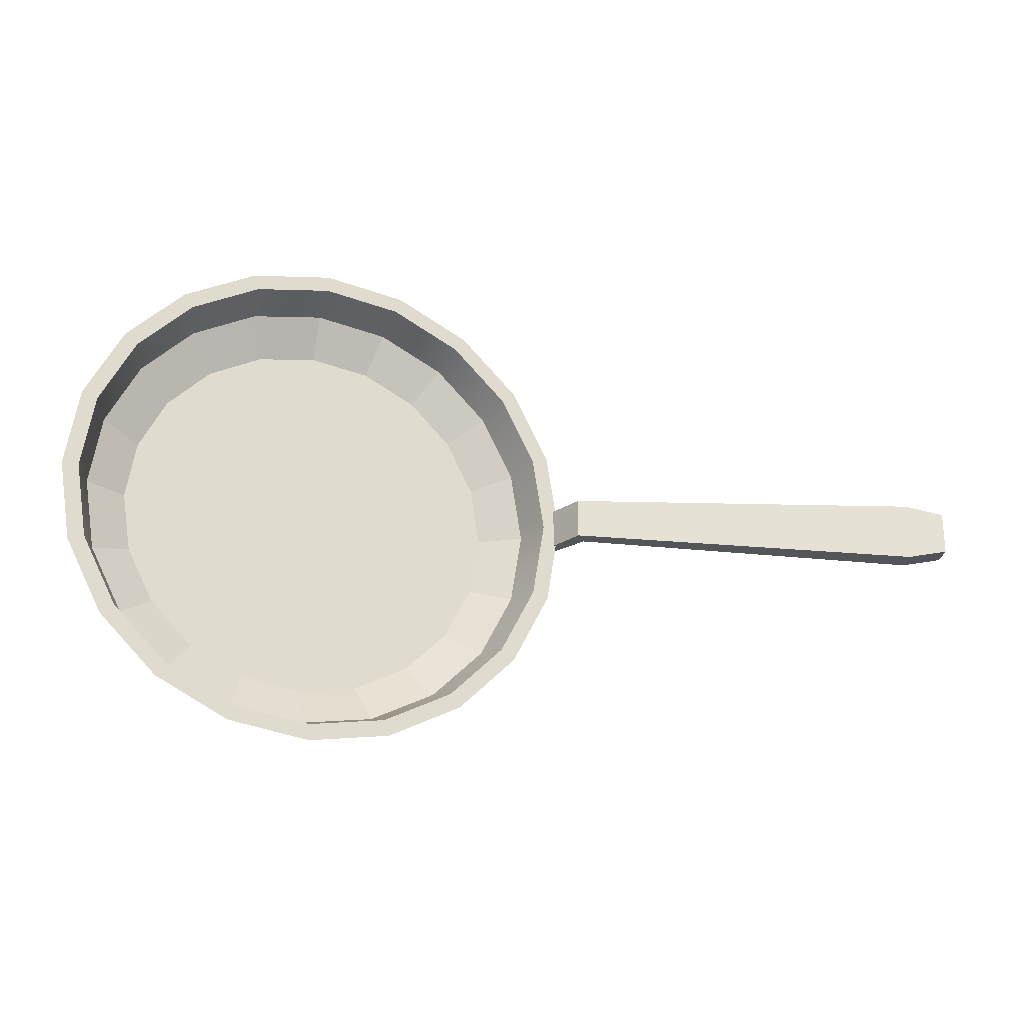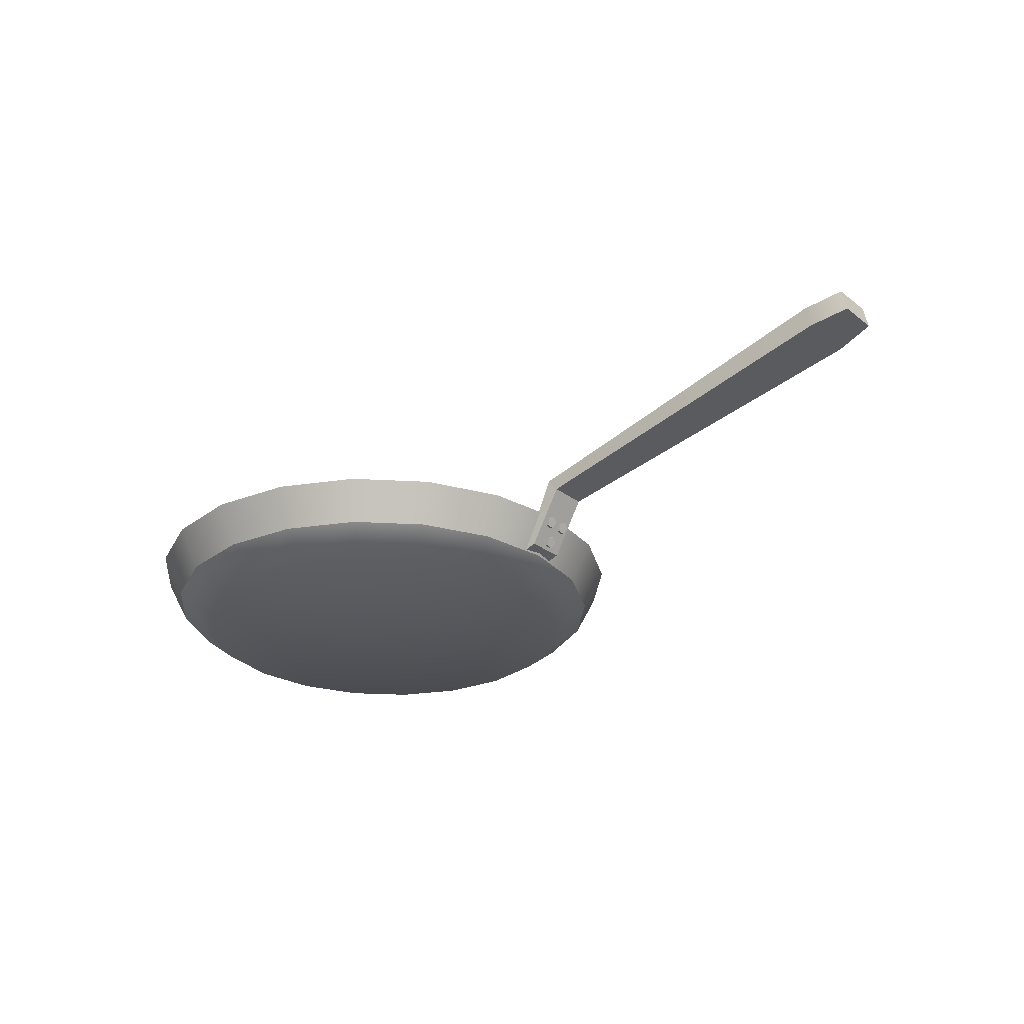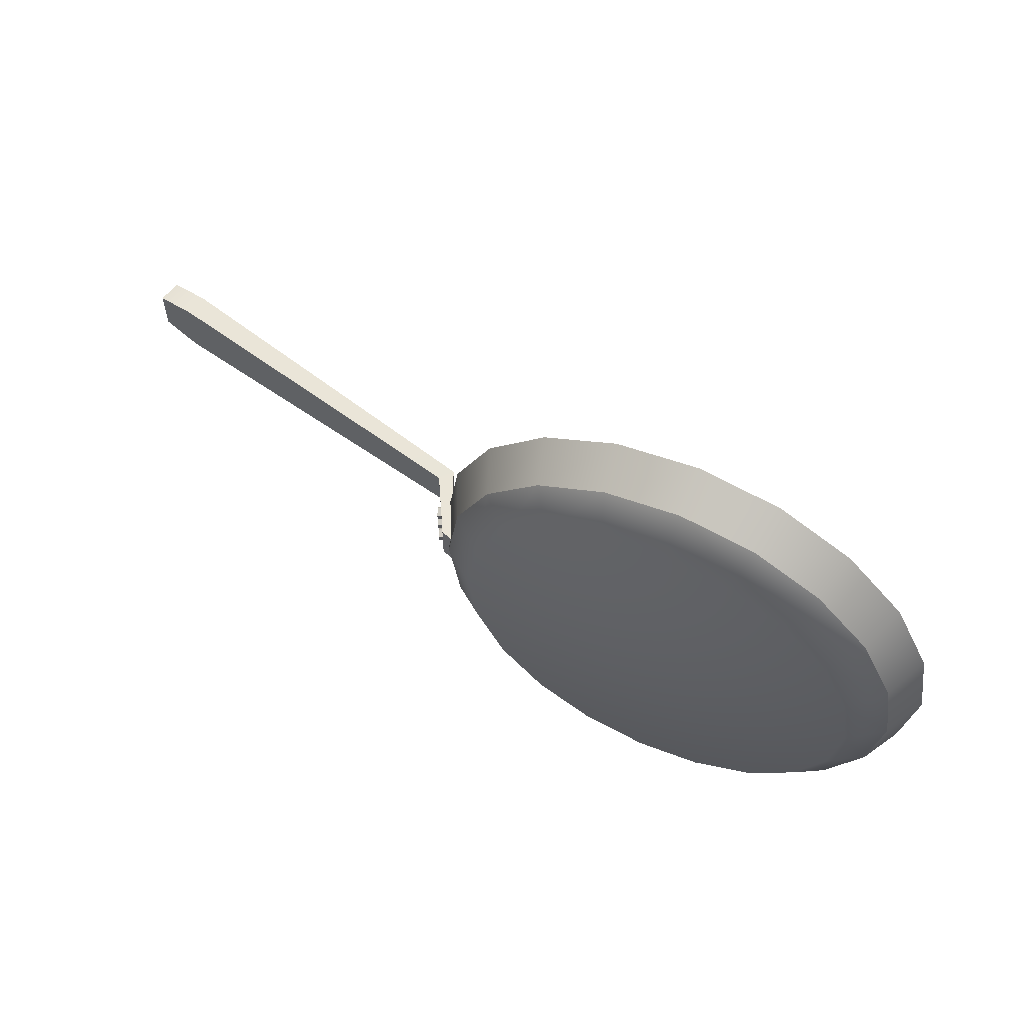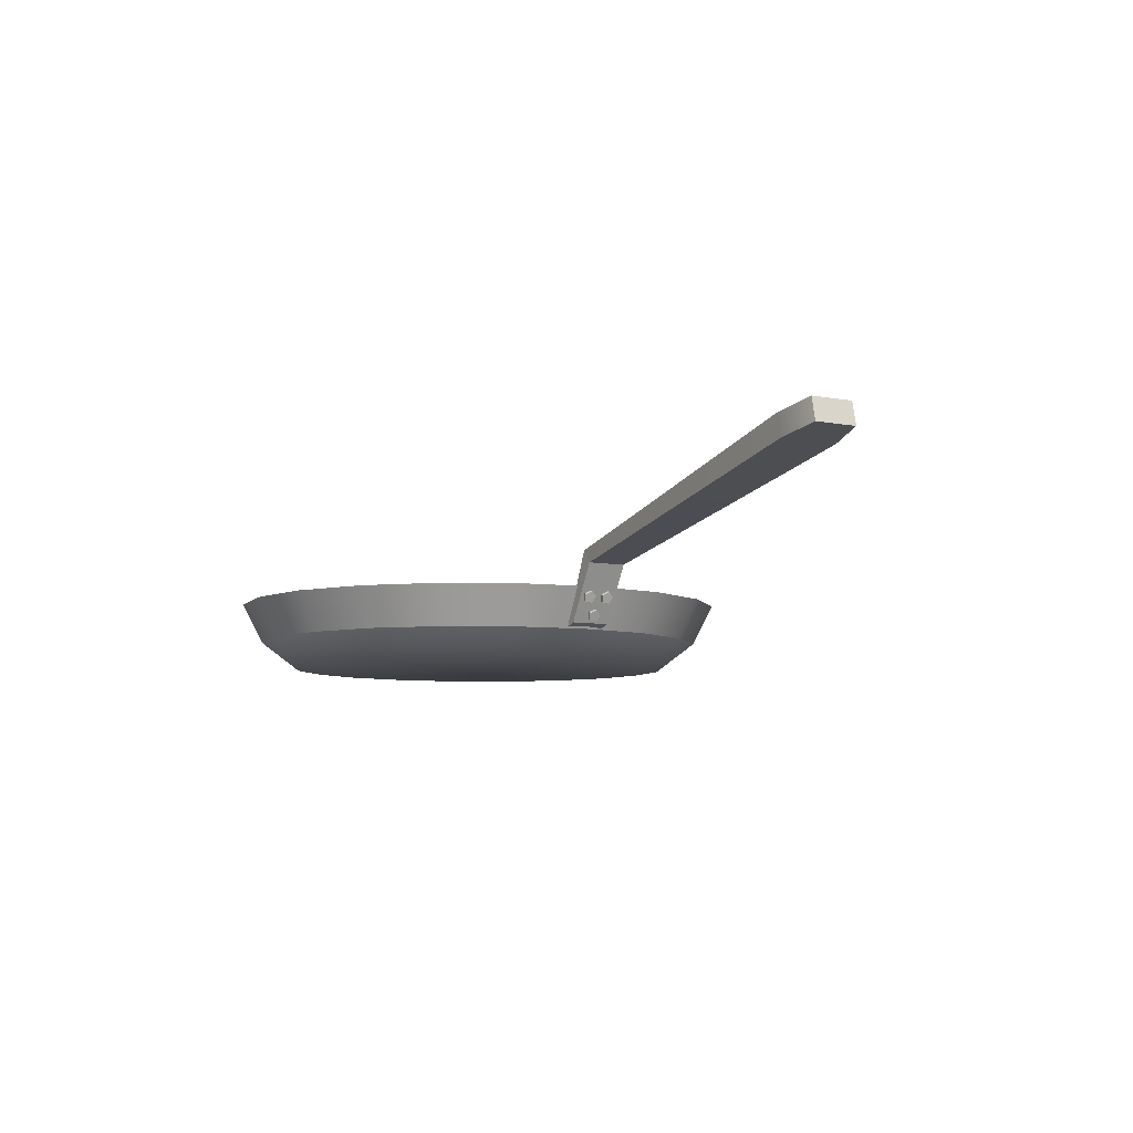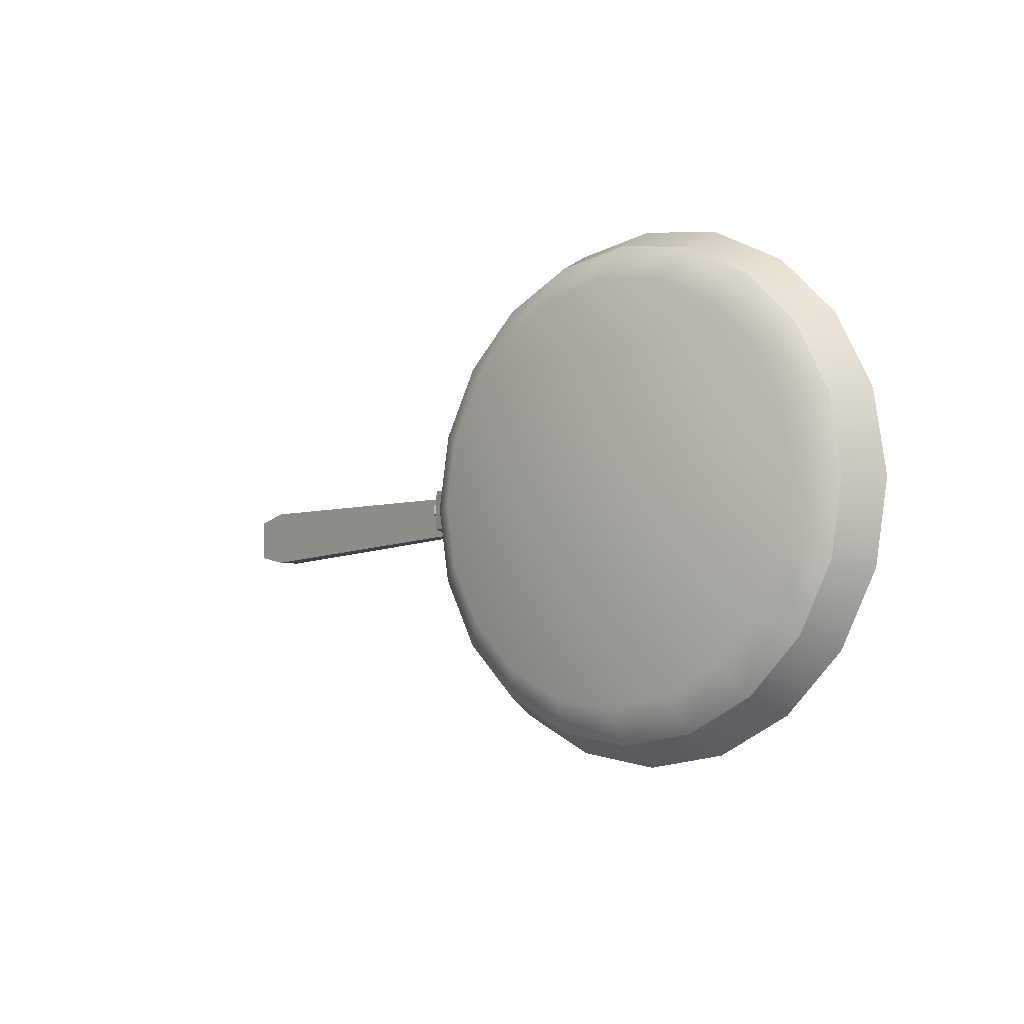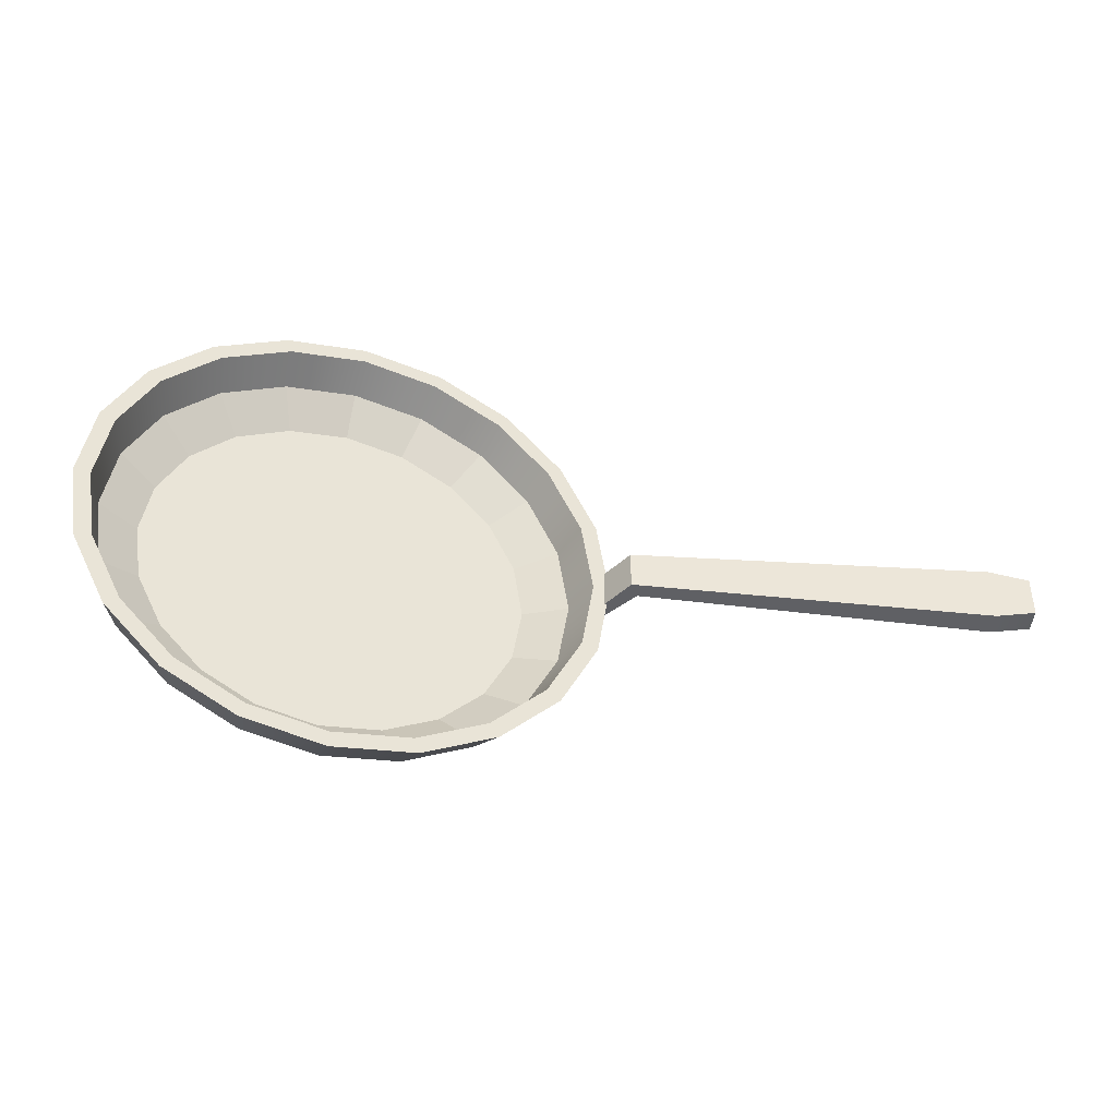
<metadata>
{"format":"obj","ext":"obj","renderer":"f3d","projection":"perspective","resolution":1024,"background":"white","views":[{"elev":-24.3,"azim":161.5,"up":"+Z"},{"elev":-27.0,"azim":-139.9,"up":"+Y"},{"elev":59.1,"azim":25.4,"up":"+Z"},{"elev":-7.1,"azim":-119.5,"up":"+Y"},{"elev":-5.7,"azim":40.7,"up":"+Z"},{"elev":-44.0,"azim":161.7,"up":"+Z"}]}
</metadata>
<code>
g default
v -22.29 8.537 1.051
v -10.09 6.07 0.7122
v -22.12 9.353 1.051
v -9.716 6.547 0.7122
v -22.12 9.353 -1.051
v -9.716 6.547 -0.7122
v -22.29 8.537 -1.051
v -10.09 6.07 -0.7122
v -23.7 8.841 -0.7665
v -23.7 8.841 0.7665
v -23.52 9.657 0.7665
v -23.52 9.657 -0.7665
v -8.927 4.017 -0.7122
v -8.927 4.017 0.7122
v -8.529 3.896 -0.7122
v -8.529 3.896 0.7122
v -8.821 4.551 -0.1767
v -8.702 4.31 -0.1203
v -8.694 4.282 0.1527
v -8.807 4.505 0.2651
v -8.886 4.672 0.06146
v -9.239 4.343 -0.1851
v -9.121 4.102 -0.1287
v -9.112 4.074 0.1444
v -9.225 4.297 0.2567
v -9.304 4.464 0.05311
v -8.782 4.464 0.03644
v -9.2 4.256 0.02809
v 6.992 2.908 -2.272
v 5.948 2.908 -4.321
v 4.321 2.908 -5.948
v 2.272 2.908 -6.992
v 0 2.908 -7.352
v -2.272 2.908 -6.992
v -4.321 2.908 -5.948
v -5.948 2.908 -4.321
v -6.992 2.908 -2.272
v -7.352 2.908 1e-06
v -6.992 2.908 2.272
v -5.948 2.908 4.321
v -4.321 2.908 5.948
v -2.272 2.908 6.992
v 0 2.908 7.352
v 2.272 2.908 6.992
v 4.321 2.908 5.948
v 5.948 2.908 4.321
v 6.992 2.908 2.272
v 7.352 2.908 1e-06
v 8.175 3.841 -2.656
v 6.954 3.841 -5.053
v 5.053 3.841 -6.954
v 2.656 3.841 -8.175
v 0 3.841 -8.596
v -2.656 3.841 -8.175
v -5.053 3.841 -6.954
v -6.954 3.841 -5.053
v -8.175 3.841 -2.656
v -8.596 3.841 0
v -8.175 3.841 2.656
v -6.954 3.841 5.053
v -5.053 3.841 6.954
v -2.656 3.841 8.175
v -0 3.841 8.596
v 2.656 3.841 8.175
v 5.053 3.841 6.954
v 6.954 3.841 5.053
v 8.175 3.841 2.656
v 8.596 3.841 0
v 8.899 5.317 -2.891
v 7.57 5.317 -5.5
v 5.5 5.317 -7.57
v 2.891 5.317 -8.899
v 0 5.317 -9.357
v -2.891 5.317 -8.899
v -5.5 5.317 -7.57
v -7.57 5.317 -5.5
v -8.899 5.317 -2.891
v -9.357 5.317 0
v -8.899 5.317 2.891
v -7.57 5.317 5.5
v -5.5 5.317 7.57
v -2.891 5.317 8.899
v -0 5.317 9.357
v 2.891 5.317 8.899
v 5.5 5.317 7.57
v 7.57 5.317 5.5
v 8.899 5.317 2.891
v 9.357 5.317 0
v 8.337 5.317 -2.709
v 7.092 5.317 -5.152
v 5.152 5.317 -7.092
v 2.709 5.317 -8.337
v 1e-06 5.317 -8.766
v -2.709 5.317 -8.337
v -5.152 5.317 -7.092
v -7.092 5.317 -5.152
v -8.337 5.317 -2.709
v -8.766 5.317 1e-06
v -8.337 5.317 2.709
v -7.092 5.317 5.152
v -5.152 5.317 7.092
v -2.709 5.317 8.337
v 0 5.317 8.766
v 2.709 5.317 8.337
v 5.152 5.317 7.092
v 7.092 5.317 5.152
v 8.337 5.317 2.709
v 8.766 5.317 1e-06
v 0 2.908 1e-06
v 7.896 3.991 -2.566
v 6.717 3.991 -4.88
v 4.88 3.991 -6.717
v 2.566 3.991 -7.896
v 1e-06 3.991 -8.303
v -2.566 3.991 -7.896
v -4.88 3.991 -6.717
v -6.717 3.991 -4.88
v -7.896 3.991 -2.566
v -8.303 3.991 1e-06
v -7.896 3.991 2.566
v -6.717 3.991 4.88
v -4.88 3.991 6.717
v -2.566 3.991 7.896
v 0 3.991 8.303
v 2.566 3.991 7.896
v 4.88 3.991 6.717
v 6.717 3.991 4.88
v 7.896 3.991 2.566
v 8.303 3.991 2e-06
v 6.504 3.174 -2.113
v 5.533 3.174 -4.02
v 0 3.174 1e-06
v 4.02 3.174 -5.533
v 2.113 3.174 -6.504
v 0 3.174 -6.839
v -2.113 3.174 -6.504
v -4.02 3.174 -5.533
v -5.533 3.174 -4.02
v -6.504 3.174 -2.113
v -6.839 3.174 0
v -6.504 3.174 2.113
v -5.533 3.174 4.02
v -4.02 3.174 5.533
v -2.113 3.174 6.504
v 0 3.174 6.839
v 2.113 3.174 6.504
v 4.02 3.174 5.533
v 5.533 3.174 4.02
v 6.504 3.174 2.113
v 6.839 3.174 1e-06
v -9.169 5.159 0.1346
v -9.066 4.911 0.1907
v -9.058 4.882 0.4638
v -9.155 5.113 0.5764
v -9.224 5.284 0.3729
v -9.601 4.98 0.1297
v -9.498 4.731 0.1858
v -9.489 4.703 0.4589
v -9.586 4.934 0.5715
v -9.655 5.105 0.368
v -9.134 5.07 0.3477
v -9.566 4.891 0.3428
v -9.169 5.16 -0.575
v -9.066 4.911 -0.5188
v -9.057 4.883 -0.2458
v -9.155 5.114 -0.1332
v -9.224 5.285 -0.3366
v -9.6 4.979 -0.58
v -9.497 4.731 -0.5239
v -9.489 4.703 -0.2508
v -9.586 4.933 -0.1382
v -9.656 5.104 -0.3417
v -9.135 5.07 -0.3619
v -9.566 4.89 -0.3669
g pCube2
f 1 2 4 3
f 3 4 6 5
f 5 6 8 7
f 7 8 2 1
f 14 13 15 16
f 9 10 11 12
f 7 1 10 9
f 1 3 11 10
f 3 5 12 11
f 5 7 9 12
f 2 8 13 14
f 8 6 15 13
f 6 4 16 15
f 4 2 14 16
f 17 18 23 22
f 18 19 24 23
f 19 20 25 24
f 20 21 26 25
f 21 17 22 26
f 18 17 27
f 19 18 27
f 20 19 27
f 21 20 27
f 17 21 27
f 22 23 28
f 23 24 28
f 24 25 28
f 25 26 28
f 26 22 28
f 29 30 50 49
f 30 31 51 50
f 31 32 52 51
f 32 33 53 52
f 33 34 54 53
f 34 35 55 54
f 35 36 56 55
f 36 37 57 56
f 37 38 58 57
f 38 39 59 58
f 39 40 60 59
f 40 41 61 60
f 41 42 62 61
f 42 43 63 62
f 43 44 64 63
f 44 45 65 64
f 45 46 66 65
f 46 47 67 66
f 47 48 68 67
f 48 29 49 68
f 49 50 70 69
f 50 51 71 70
f 51 52 72 71
f 52 53 73 72
f 53 54 74 73
f 54 55 75 74
f 55 56 76 75
f 56 57 77 76
f 57 58 78 77
f 58 59 79 78
f 59 60 80 79
f 60 61 81 80
f 61 62 82 81
f 62 63 83 82
f 63 64 84 83
f 64 65 85 84
f 65 66 86 85
f 66 67 87 86
f 67 68 88 87
f 68 49 69 88
f 69 70 90 89
f 70 71 91 90
f 71 72 92 91
f 72 73 93 92
f 73 74 94 93
f 74 75 95 94
f 75 76 96 95
f 76 77 97 96
f 77 78 98 97
f 78 79 99 98
f 79 80 100 99
f 80 81 101 100
f 81 82 102 101
f 82 83 103 102
f 83 84 104 103
f 84 85 105 104
f 85 86 106 105
f 86 87 107 106
f 87 88 108 107
f 88 69 89 108
f 30 29 109
f 31 30 109
f 32 31 109
f 33 32 109
f 34 33 109
f 35 34 109
f 36 35 109
f 37 36 109
f 38 37 109
f 39 38 109
f 40 39 109
f 41 40 109
f 42 41 109
f 43 42 109
f 44 43 109
f 45 44 109
f 46 45 109
f 47 46 109
f 48 47 109
f 29 48 109
f 130 131 132
f 131 133 132
f 133 134 132
f 134 135 132
f 135 136 132
f 136 137 132
f 137 138 132
f 138 139 132
f 139 140 132
f 140 141 132
f 141 142 132
f 142 143 132
f 143 144 132
f 144 145 132
f 145 146 132
f 146 147 132
f 147 148 132
f 148 149 132
f 149 150 132
f 150 130 132
f 89 90 111 110
f 90 91 112 111
f 91 92 113 112
f 92 93 114 113
f 93 94 115 114
f 94 95 116 115
f 95 96 117 116
f 96 97 118 117
f 97 98 119 118
f 98 99 120 119
f 99 100 121 120
f 100 101 122 121
f 101 102 123 122
f 102 103 124 123
f 103 104 125 124
f 104 105 126 125
f 105 106 127 126
f 106 107 128 127
f 107 108 129 128
f 108 89 110 129
f 110 111 131 130
f 111 112 133 131
f 112 113 134 133
f 113 114 135 134
f 114 115 136 135
f 115 116 137 136
f 116 117 138 137
f 117 118 139 138
f 118 119 140 139
f 119 120 141 140
f 120 121 142 141
f 121 122 143 142
f 122 123 144 143
f 123 124 145 144
f 124 125 146 145
f 125 126 147 146
f 126 127 148 147
f 127 128 149 148
f 128 129 150 149
f 129 110 130 150
f 151 152 157 156
f 152 153 158 157
f 153 154 159 158
f 154 155 160 159
f 155 151 156 160
f 152 151 161
f 153 152 161
f 154 153 161
f 155 154 161
f 151 155 161
f 156 157 162
f 157 158 162
f 158 159 162
f 159 160 162
f 160 156 162
f 163 164 169 168
f 164 165 170 169
f 165 166 171 170
f 166 167 172 171
f 167 163 168 172
f 164 163 173
f 165 164 173
f 166 165 173
f 167 166 173
f 163 167 173
f 168 169 174
f 169 170 174
f 170 171 174
f 171 172 174
f 172 168 174

</code>
